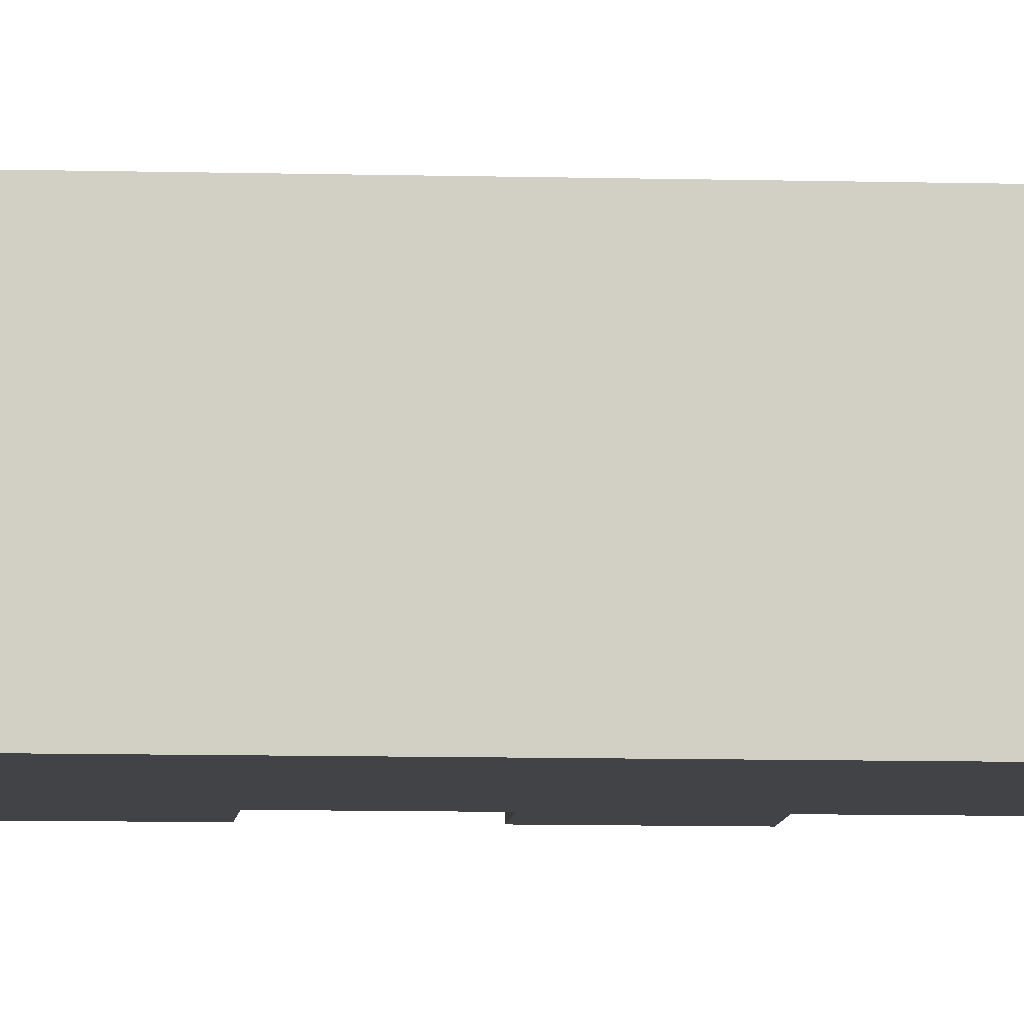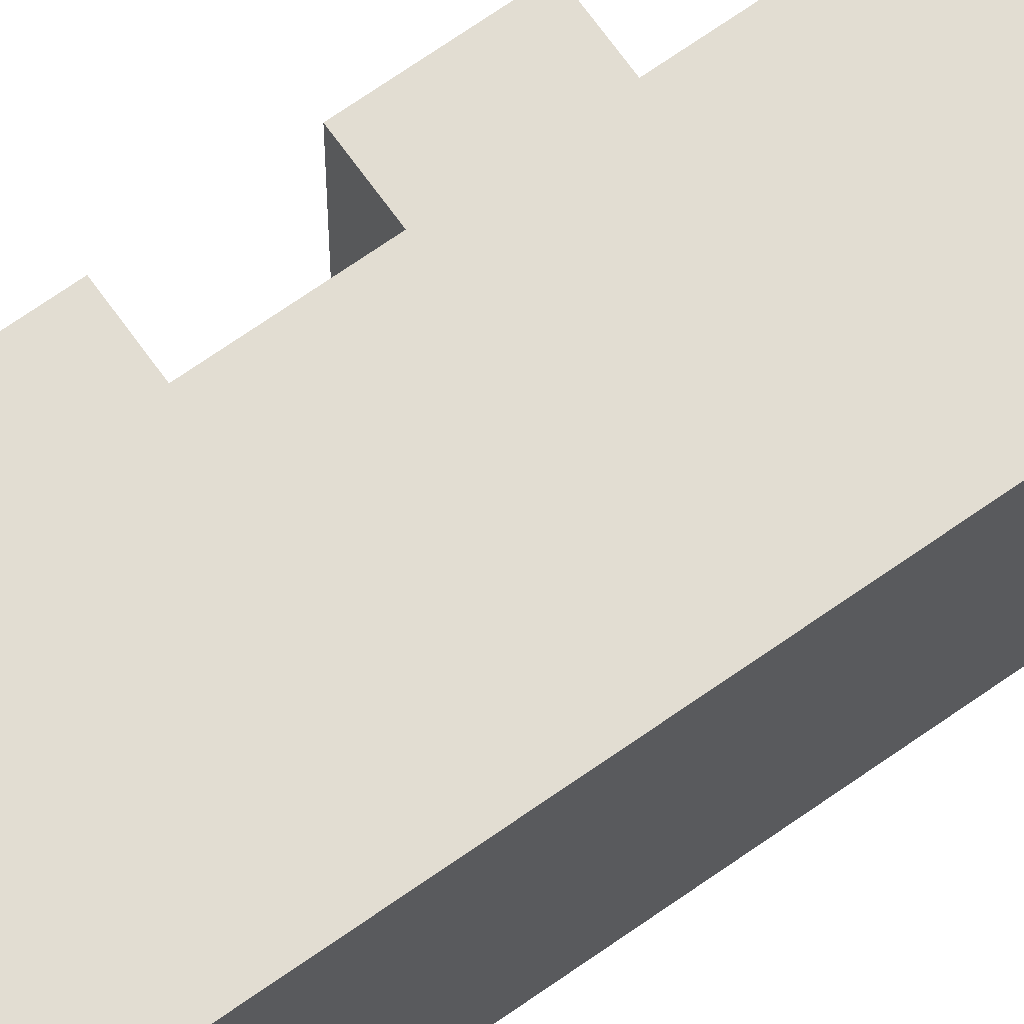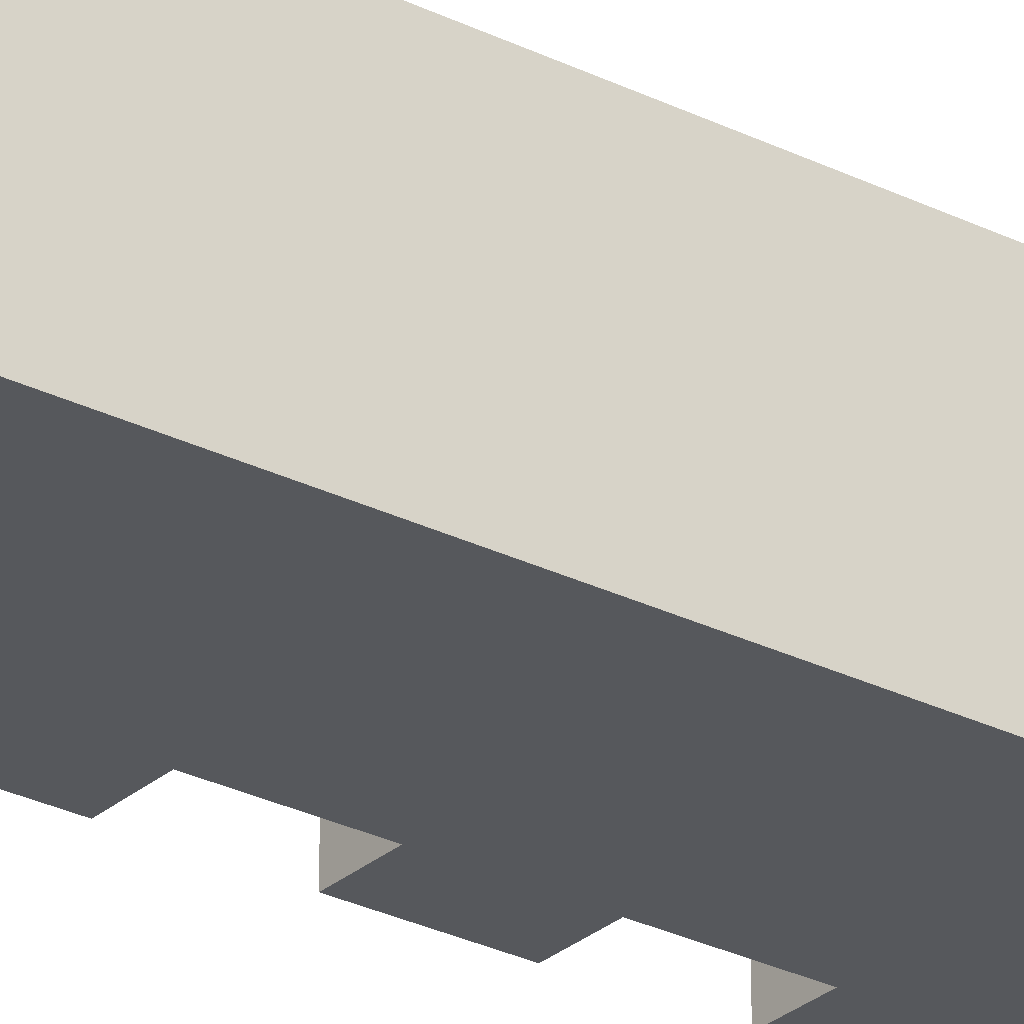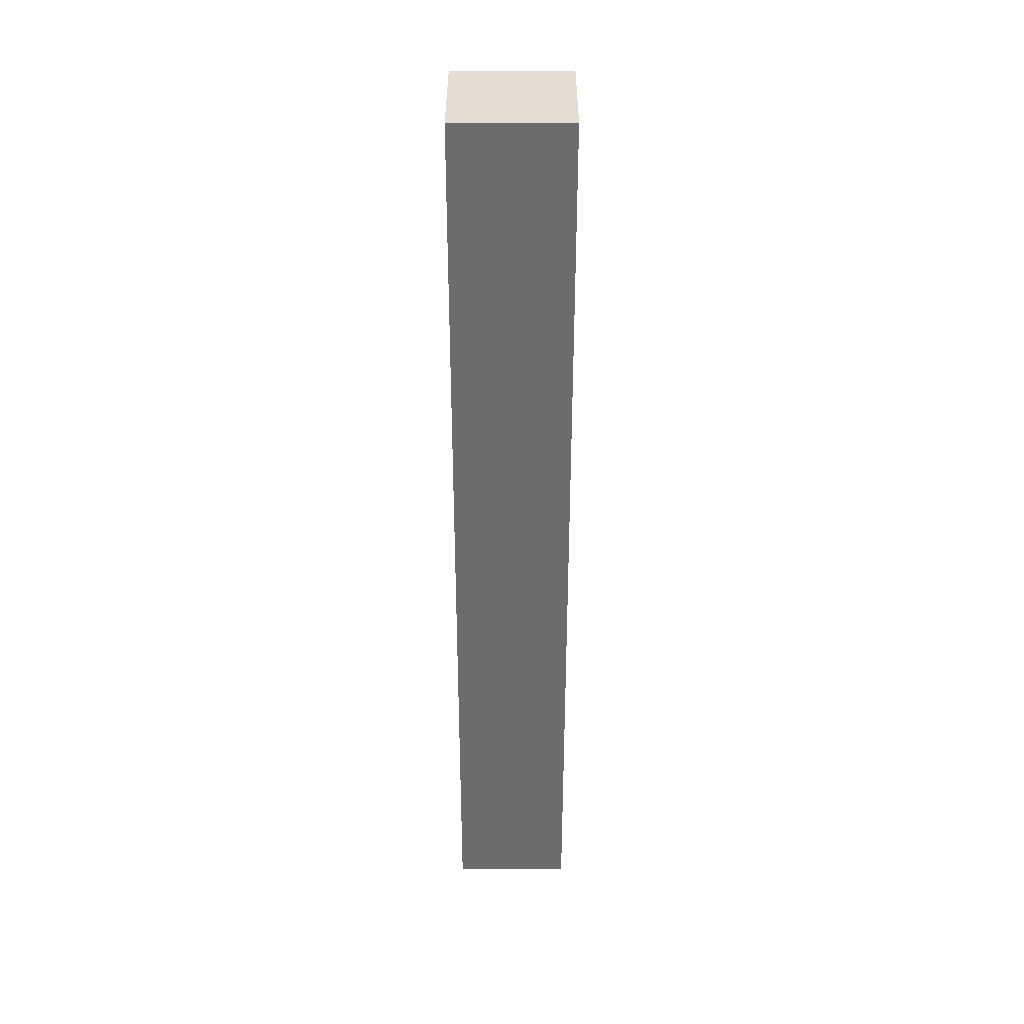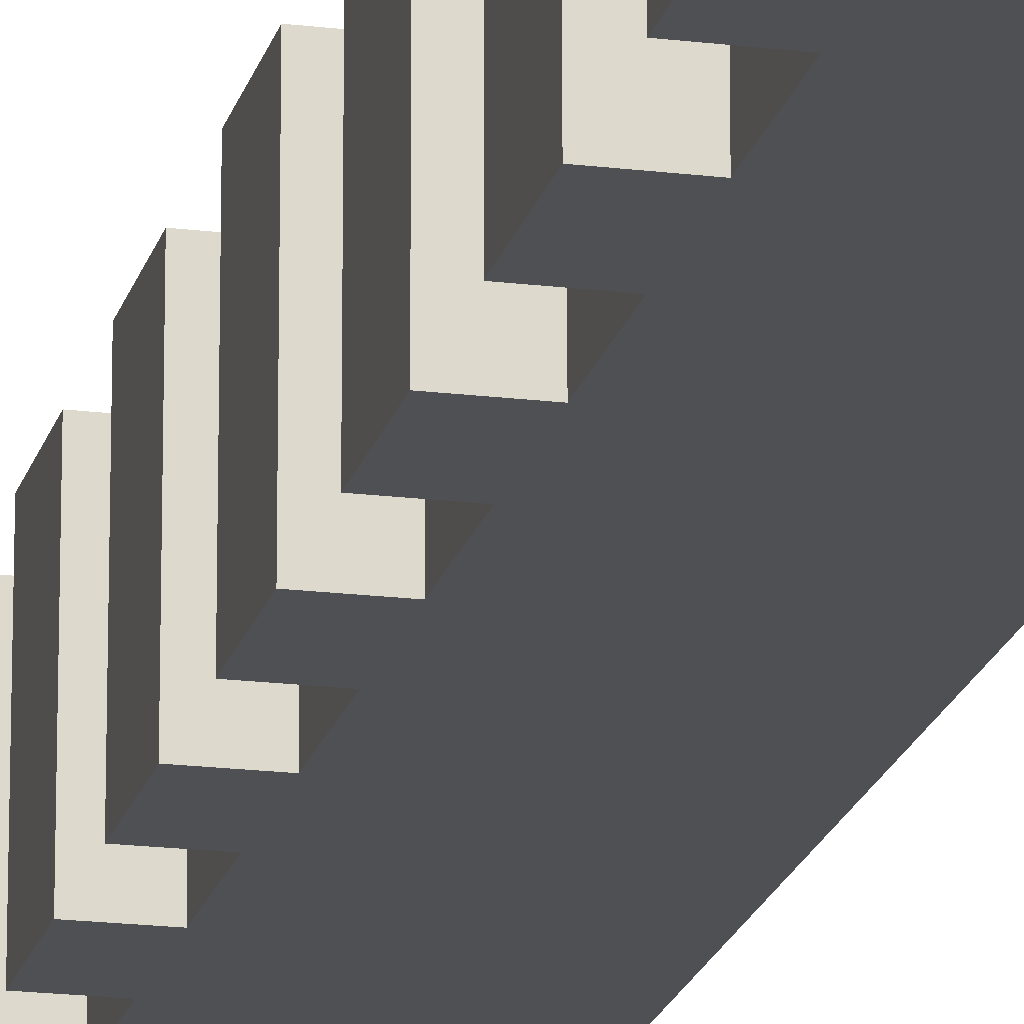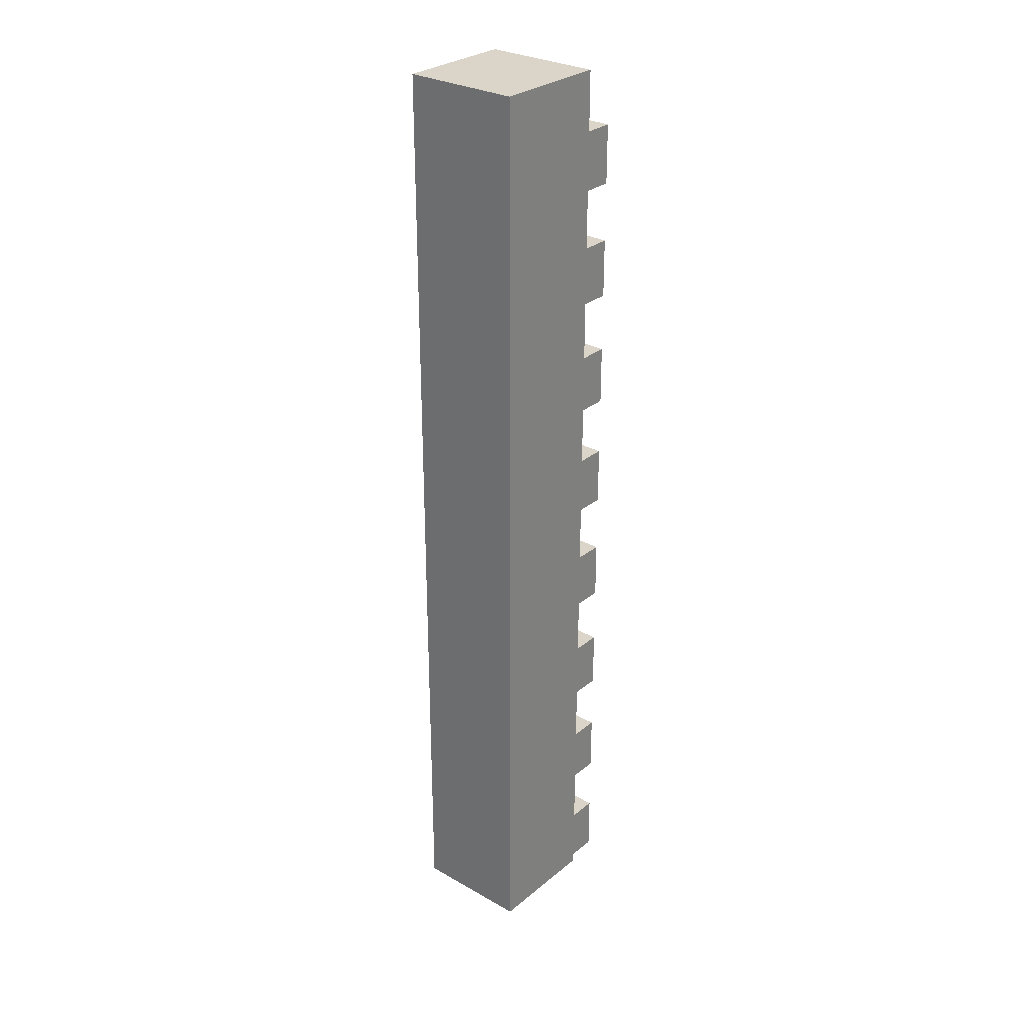
<metadata>
{"format":"obj","ext":"obj","renderer":"f3d","projection":"perspective","resolution":1024,"background":"white","views":[{"elev":-7.2,"azim":-94.9,"up":"+Y"},{"elev":68.2,"azim":-125.4,"up":"+Y"},{"elev":-27.8,"azim":-127.4,"up":"+Y"},{"elev":36.2,"azim":-89.9,"up":"+Z"},{"elev":-18.8,"azim":166.7,"up":"+Y"},{"elev":29.1,"azim":-50.0,"up":"+Z"}]}
</metadata>
<code>
o Cube_Cube.001
v -1 -1 0.5
v -1 1 0.5
v -1 -1 -0.5
v -1 1 -0.5
v 1 -1 0.5
v 1 1 0.5
v 1 -1 -0.5
v 1 1 -0.5
v -1 1 -0.5
v -1 -1 -0.5
v 1 -1 -0.5
v 1 1 -0.5
v -1 1 -1.5
v -1 -1 -1.5
v 1 -1 -1.5
v 1 1 -1.5
v -1 1 -2.5
v -1 -1 -2.5
v 1 -1 -2.5
v 1 1 -2.5
v -1 1 -3.5
v -1 -1 -3.5
v 1 -1 -3.5
v 1 1 -3.5
v -1 1 -4.5
v -1 -1 -4.5
v 1 -1 -4.5
v 1 1 -4.5
v -1 1 -5.5
v -1 -1 -5.5
v 1 -1 -5.5
v 1 1 -5.5
v -1 1 -6.5
v -1 -1 -6.5
v 1 -1 -6.5
v 1 1 -6.5
v -1 1 -7.5
v -1 -1 -7.5
v 1 -1 -7.5
v 1 1 -7.5
v -1 1 -7.5
v -1 -1 -7.5
v 1 -1 -7.5
v 1 1 -7.5
v -1 1 -8.5
v -1 -1 -8.5
v 1 -1 -8.5
v 1 1 -8.5
v -1 1 -9.5
v -1 -1 -9.5
v 1 -1 -9.5
v 1 1 -9.5
v -1 1 -10.5
v -1 -1 -10.5
v 1 -1 -10.5
v 1 1 -10.5
v -1 1 -11.5
v -1 -1 -11.5
v 1 -1 -11.5
v 1 1 -11.5
v -1 1 -12.5
v -1 -1 -12.5
v 1 -1 -12.5
v 1 1 -12.5
v -1 1 -13.5
v -1 -1 -13.5
v 1 -1 -13.5
v 1 1 -13.5
v -1 1 -14.5
v -1 -1 -14.5
v 1 -1 -14.5
v 1 1 -14.5
v -1 1 -15.5
v -1 -1 -15.5
v 1 -1 -15.5
v 1 1 -15.5
v -1 1 -15.66
v -1 -1 -15.66
v 1 -1 -15.66
v 1 1 -15.66
v 1.5 1 -0.5
v 1.5 -1 -0.5
v 1.5 1 -1.5
v 1.5 -1 -1.5
v 1.5 1 -2.5
v 1.5 -1 -2.5
v 1.5 1 -3.5
v 1.5 -1 -3.5
v 1.5 1 -4.5
v 1.5 -1 -4.5
v 1.5 1 -5.5
v 1.5 -1 -5.5
v 1.5 1 -6.5
v 1.5 -1 -6.5
v 1.5 1 -7.5
v 1.5 -1 -7.5
v 1.5 1 -8.5
v 1.5 -1 -8.5
v 1.5 1 -9.5
v 1.5 -1 -9.5
v 1.5 1 -10.5
v 1.5 -1 -10.5
v 1.5 1 -11.5
v 1.5 -1 -11.5
v 1.5 1 -12.5
v 1.5 -1 -12.5
v 1.5 1 -13.5
v 1.5 -1 -13.5
v 1.5 1 -14.5
v 1.5 -1 -14.5
v 1.5 1 -15.5
v 1.5 -1 -15.5
f 1 2 4 3
f 4 8 12 9
f 7 8 6 5
f 5 6 2 1
f 3 7 5 1
f 8 4 2 6
f 71 75 112 110
f 3 4 9 10
f 8 7 11 12
f 7 3 10 11
f 13 16 20 17
f 11 10 14 15
f 9 12 16 13
f 10 9 13 14
f 23 24 87 88
f 14 13 17 18
f 16 15 19 20
f 15 14 18 19
f 23 22 26 27
f 19 18 22 23
f 17 20 24 21
f 18 17 21 22
f 25 28 32 29
f 21 24 28 25
f 22 21 25 26
f 24 23 27 28
f 32 31 35 36
f 26 25 29 30
f 64 63 106 105
f 27 26 30 31
f 33 36 40 37
f 31 30 34 35
f 29 32 36 33
f 30 29 33 34
f 37 40 44 41
f 34 33 37 38
f 16 12 81 83
f 35 34 38 39
f 44 43 47 48
f 38 37 41 42
f 40 39 43 44
f 39 38 42 43
f 45 48 52 49
f 43 42 46 47
f 41 44 48 45
f 42 41 45 46
f 50 49 53 54
f 46 45 49 50
f 11 15 84 82
f 47 46 50 51
f 76 72 109 111
f 52 51 55 56
f 51 50 54 55
f 49 52 56 53
f 57 60 64 61
f 55 54 58 59
f 53 56 60 57
f 54 53 57 58
f 15 16 83 84
f 58 57 61 62
f 60 59 63 64
f 59 58 62 63
f 67 66 70 71
f 63 62 66 67
f 61 64 68 65
f 62 61 65 66
f 69 72 76 73
f 65 68 72 69
f 66 65 69 70
f 68 67 71 72
f 76 75 79 80
f 70 69 73 74
f 36 35 94 93
f 71 70 74 75
f 78 77 80 79
f 75 74 78 79
f 73 76 80 77
f 74 73 77 78
f 81 82 84 83
f 85 86 88 87
f 89 90 92 91
f 93 94 96 95
f 97 98 100 99
f 101 102 104 103
f 105 106 108 107
f 109 110 112 111
f 19 23 88 86
f 24 20 85 87
f 72 71 110 109
f 51 52 99 100
f 31 32 91 92
f 12 11 82 81
f 52 48 97 99
f 32 28 89 91
f 59 60 103 104
f 39 40 95 96
f 20 19 86 85
f 55 59 104 102
f 40 36 93 95
f 47 51 100 98
f 27 31 92 90
f 60 56 101 103
f 67 68 107 108
f 48 47 98 97
f 28 27 90 89
f 63 67 108 106
f 35 39 96 94
f 68 64 105 107
f 75 76 111 112
f 56 55 102 101

</code>
